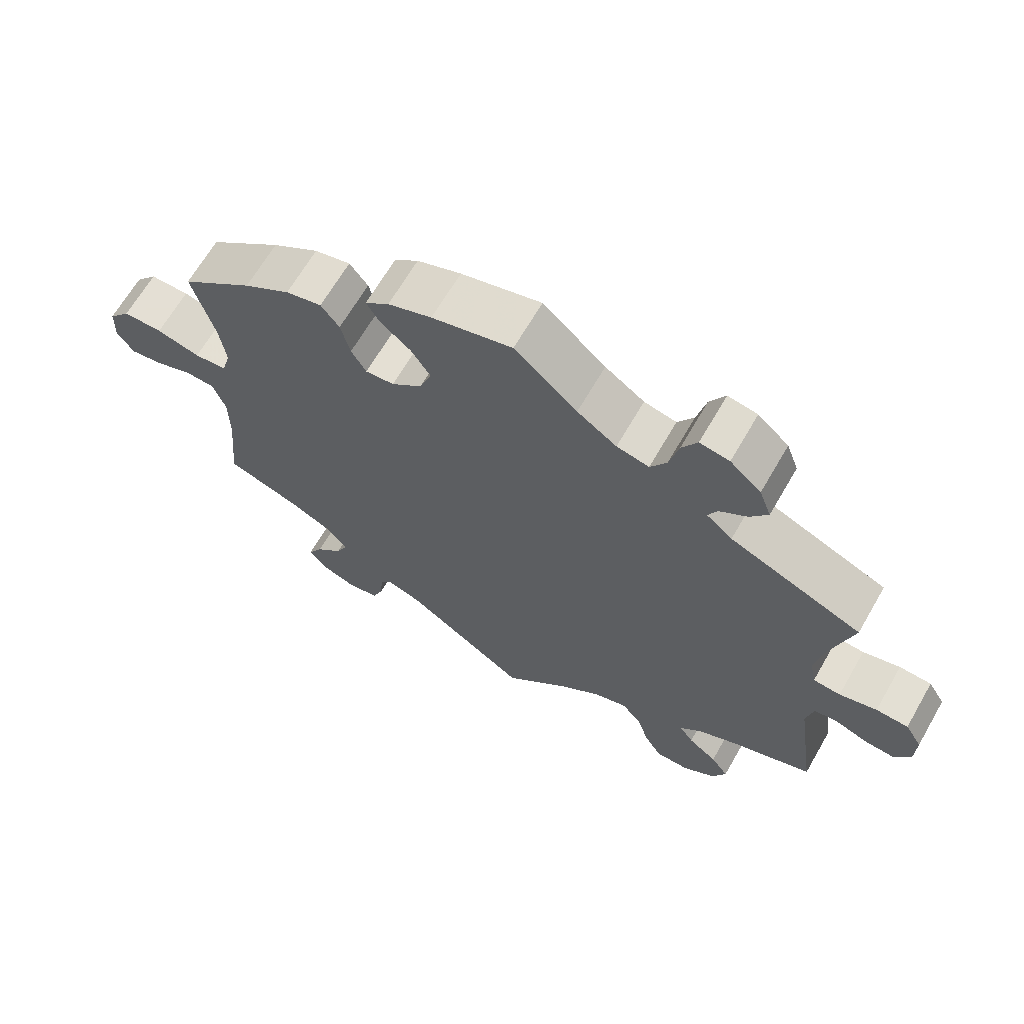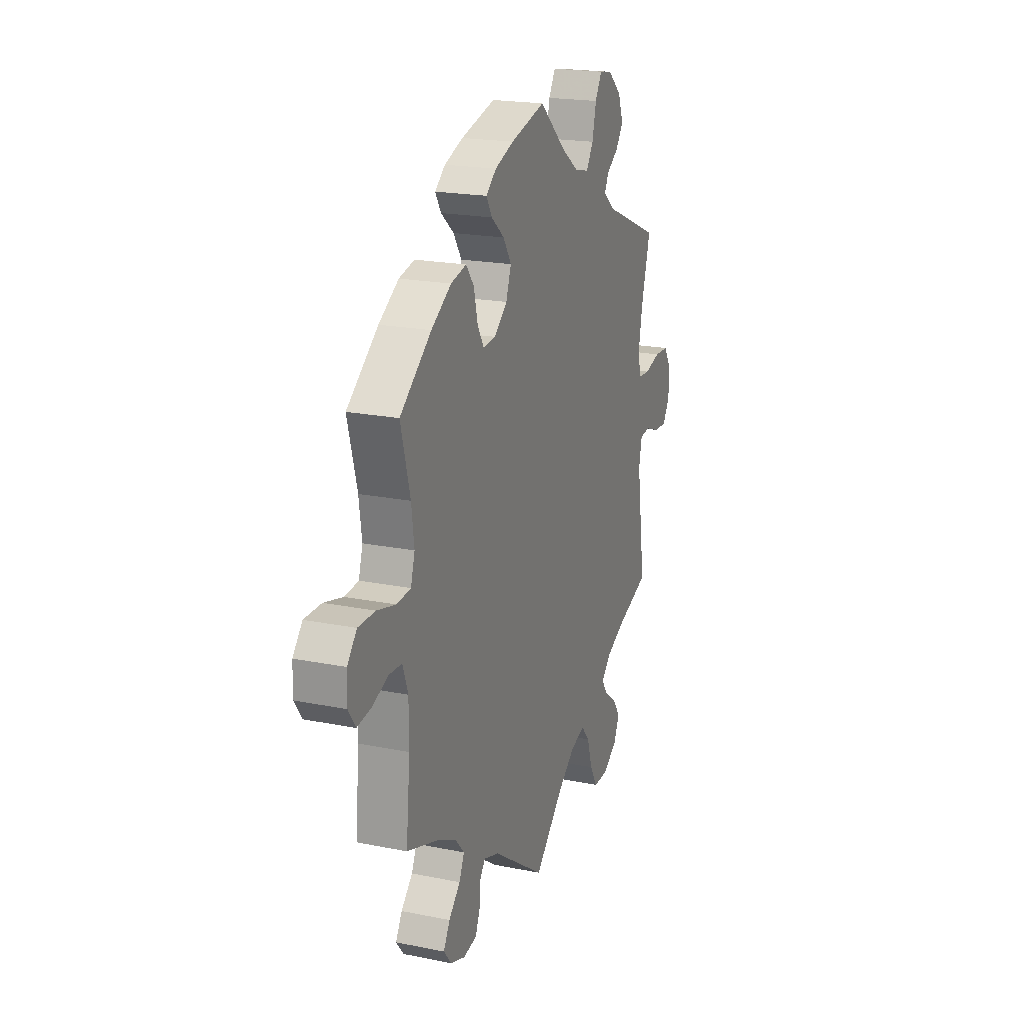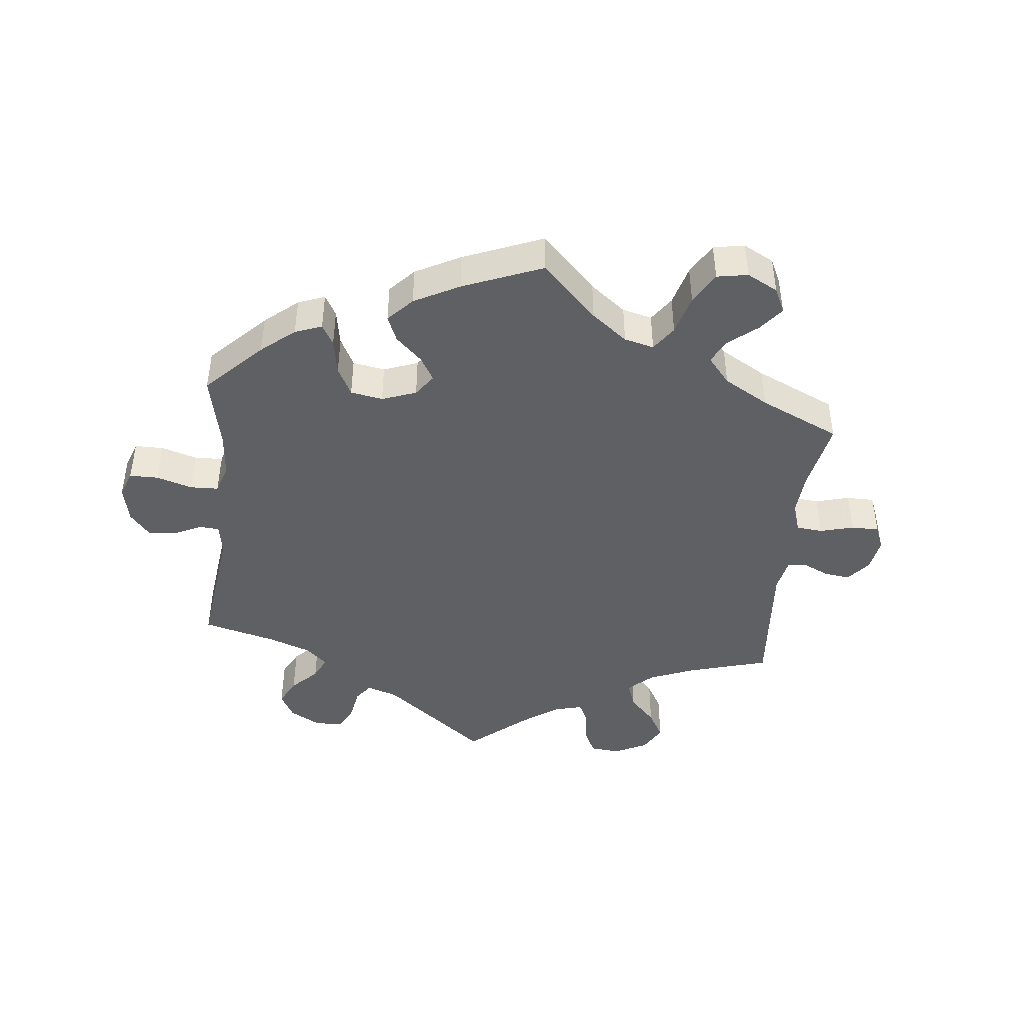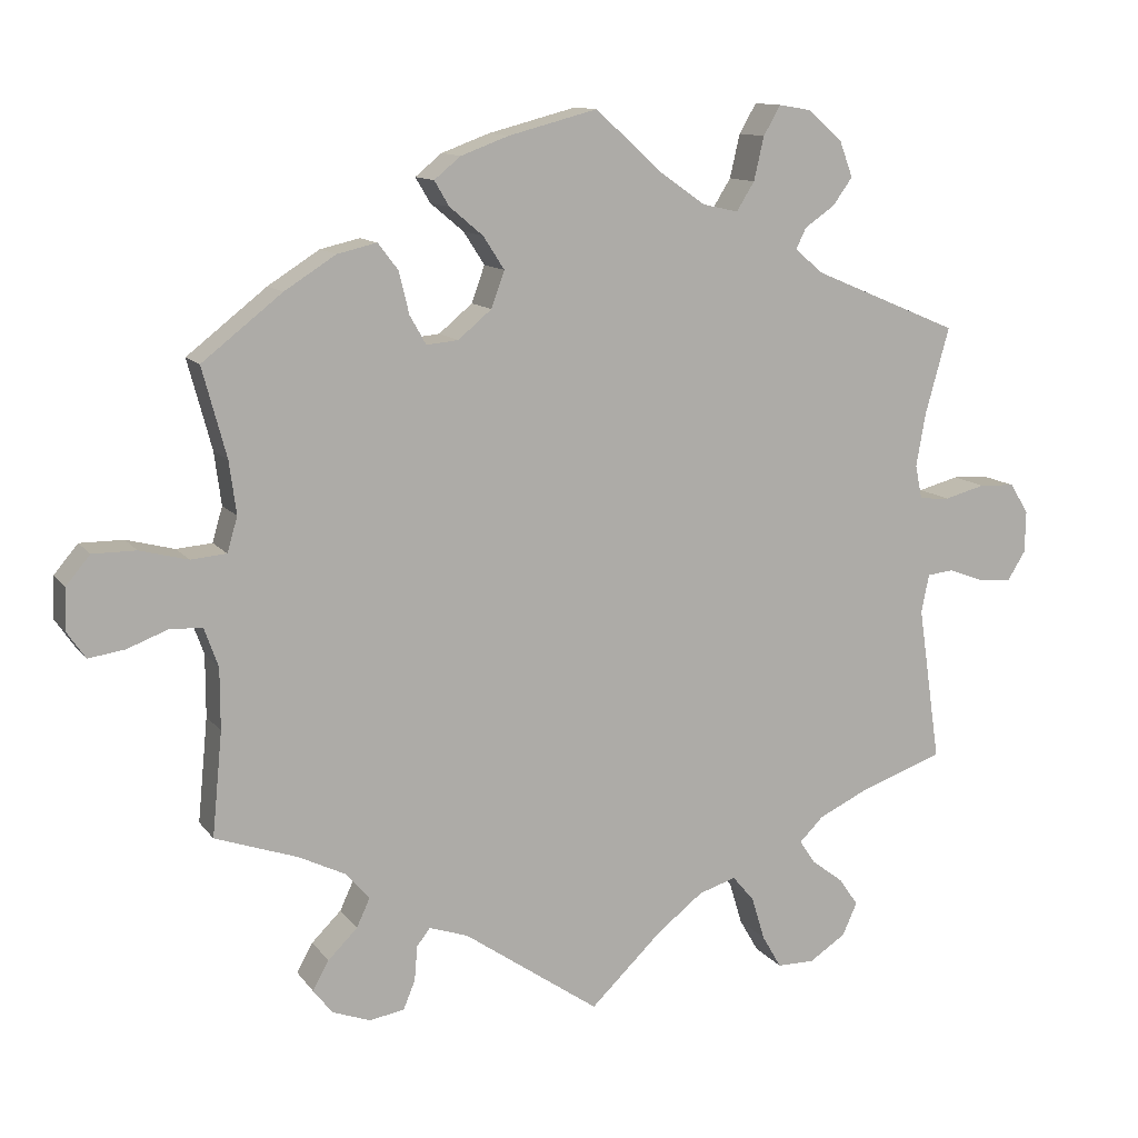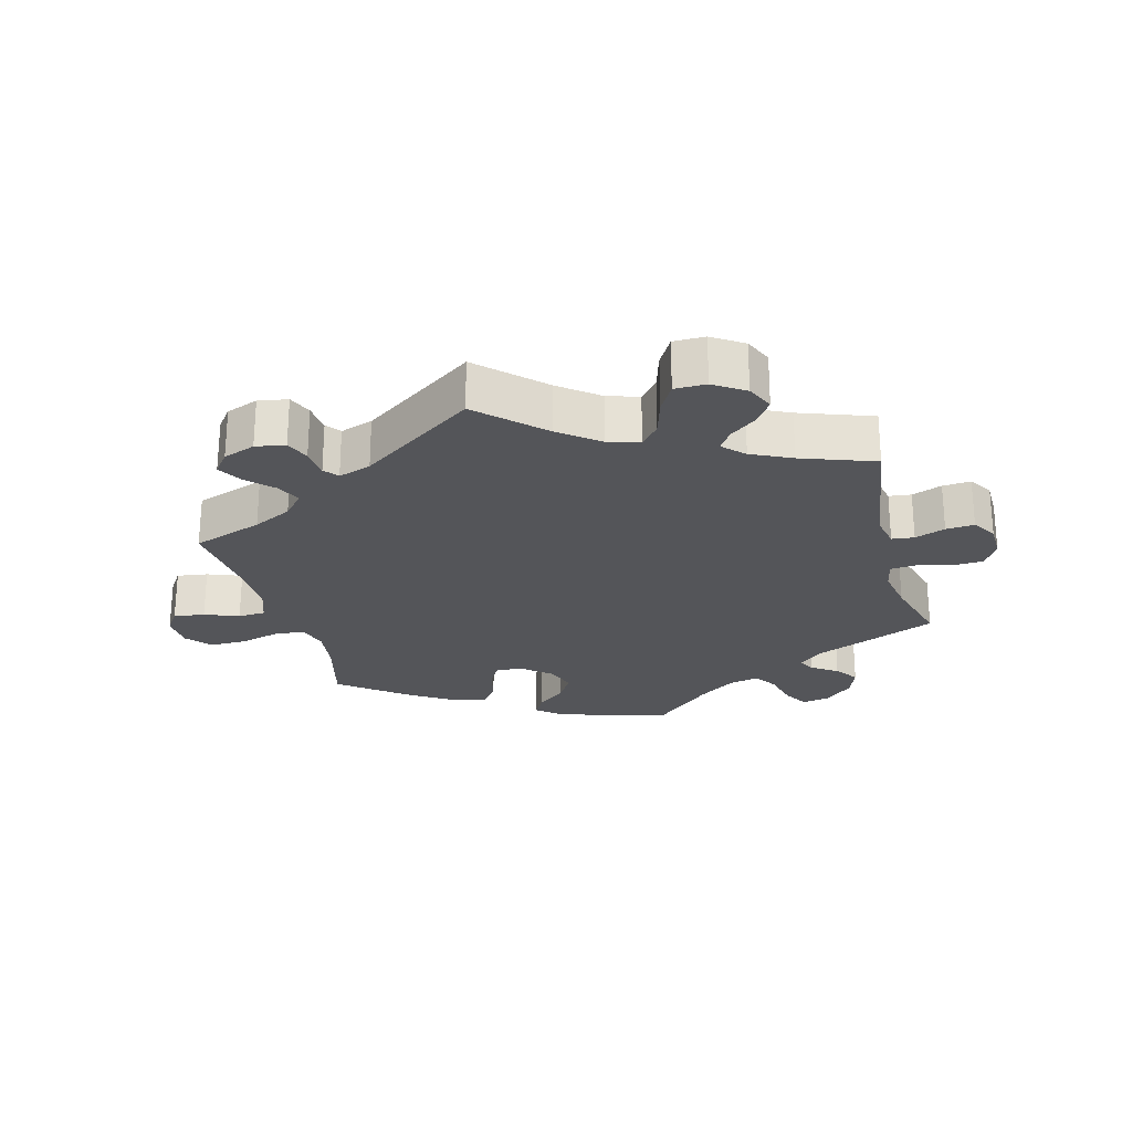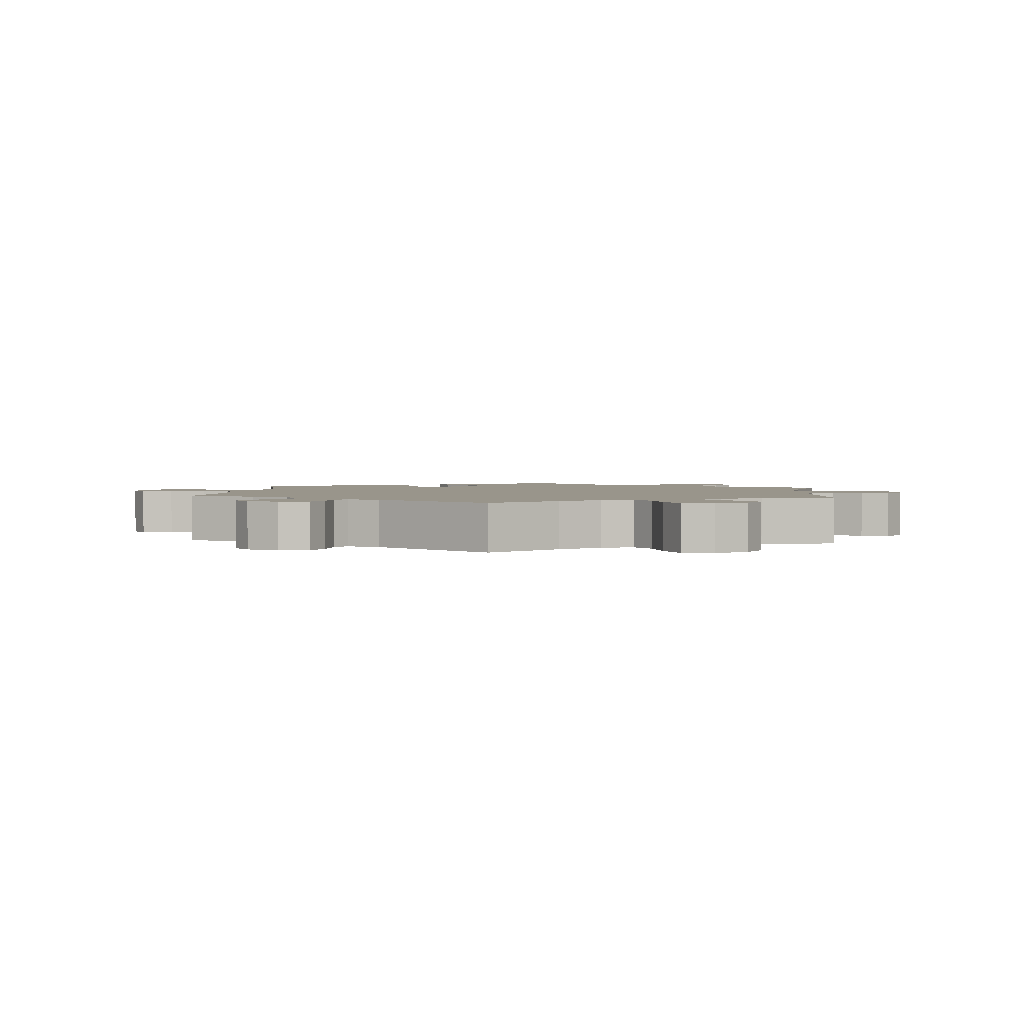
<metadata>
{"format":"obj","ext":"obj","renderer":"f3d","projection":"perspective","resolution":1024,"background":"white","views":[{"elev":66.3,"azim":-150.0,"up":"+Z"},{"elev":20.2,"azim":110.3,"up":"+Z"},{"elev":-44.0,"azim":53.9,"up":"+Y"},{"elev":11.8,"azim":158.0,"up":"+Z"},{"elev":-24.7,"azim":-164.9,"up":"+Y"},{"elev":2.2,"azim":-174.6,"up":"+Y"}]}
</metadata>
<code>
v 0.394 0.07 -0.326
v 0.335 0.07 -0.355
v 0.304 0.07 -0.39
v 0.321 0.07 -0.427
v 0.359 0.07 -0.465
v 0.38 0.07 -0.502
v 0.355 0.07 -0.534
v 0.306 0.07 -0.552
v 0.261 0.07 -0.544
v 0.246 0.07 -0.507
v 0.242 0.07 -0.462
v 0.225 0.07 -0.44
v 0.175 0.07 -0.457
v 0 0.07 -0.578
v -0.093 0.07 -0.488
v -0.152 0.07 -0.442
v -0.2 0.07 -0.427
v -0.228 0.07 -0.46
v -0.245 0.07 -0.516
v -0.27 0.07 -0.559
v -0.318 0.07 -0.559
v -0.365 0.07 -0.528
v -0.384 0.07 -0.486
v -0.359 0.07 -0.45
v -0.318 0.07 -0.419
v -0.298 0.07 -0.389
v -0.329 0.07 -0.358
v -0.39 0.07 -0.329
v -0.501 0.07 -0.289
v -0.472 0.07 -0.089
v -0.482 0.07 -0.04
v -0.516 0.07 -0.036
v -0.562 0.07 -0.053
v -0.605 0.07 -0.056
v -0.628 0.07 -0.019
v -0.629 0.07 0.035
v -0.605 0.07 0.074
v -0.559 0.07 0.076
v -0.506 0.07 0.062
v -0.467 0.07 0.065
v -0.458 0.07 0.109
v -0.47 0.07 0.177
v -0.501 0.07 0.289
v -0.313 0.07 0.368
v -0.276 0.07 0.399
v -0.289 0.07 0.426
v -0.328 0.07 0.453
v -0.353 0.07 0.488
v -0.336 0.07 0.534
v -0.292 0.07 0.573
v -0.25 0.07 0.58
v -0.228 0.07 0.542
v -0.215 0.07 0.486
v -0.192 0.07 0.449
v -0.146 0.07 0.459
v -0.09 0.07 0.498
v -0.001 0.07 0.578
v 0.113 0.07 0.548
v 0.175 0.07 0.525
v 0.209 0.07 0.497
v 0.19 0.07 0.465
v 0.147 0.07 0.429
v 0.12 0.07 0.387
v 0.137 0.07 0.34
v 0.18 0.07 0.304
v 0.221 0.07 0.3
v 0.242 0.07 0.337
v 0.255 0.07 0.391
v 0.281 0.07 0.425
v 0.332 0.07 0.413
v 0.398 0.07 0.371
v 0.501 0.07 0.29
v 0.47 0.07 0.175
v 0.461 0.07 0.107
v 0.474 0.07 0.062
v 0.52 0.07 0.058
v 0.582 0.07 0.074
v 0.638 0.07 0.074
v 0.669 0.07 0.037
v 0.671 0.07 -0.016
v 0.647 0.07 -0.051
v 0.6 0.07 -0.044
v 0.548 0.07 -0.024
v 0.506 0.07 -0.026
v 0.488 0.07 -0.076
v 0.488 0.07 -0.155
v 0.501 0.07 -0.289
v 0.394 0 -0.326
v 0.335 0 -0.355
v 0.304 0 -0.39
v 0.321 0 -0.427
v 0.359 0 -0.465
v 0.38 0 -0.502
v 0.355 0 -0.534
v 0.306 0 -0.552
v 0.261 0 -0.544
v 0.246 0 -0.507
v 0.242 0 -0.462
v 0.225 0 -0.44
v 0.175 0 -0.457
v 0 0 -0.578
v -0.093 0 -0.488
v -0.152 0 -0.442
v -0.2 0 -0.427
v -0.228 0 -0.46
v -0.245 0 -0.516
v -0.27 0 -0.559
v -0.318 0 -0.559
v -0.365 0 -0.528
v -0.384 0 -0.486
v -0.359 0 -0.45
v -0.318 0 -0.419
v -0.298 0 -0.389
v -0.329 0 -0.358
v -0.39 0 -0.329
v -0.501 0 -0.289
v -0.472 0 -0.089
v -0.482 0 -0.04
v -0.516 0 -0.036
v -0.562 0 -0.053
v -0.605 0 -0.056
v -0.628 0 -0.019
v -0.629 0 0.035
v -0.605 0 0.074
v -0.559 0 0.076
v -0.506 0 0.062
v -0.467 0 0.065
v -0.458 0 0.109
v -0.47 0 0.177
v -0.501 0 0.289
v -0.313 0 0.368
v -0.276 0 0.399
v -0.289 0 0.426
v -0.328 0 0.453
v -0.353 0 0.488
v -0.336 0 0.534
v -0.292 0 0.573
v -0.25 0 0.58
v -0.228 0 0.542
v -0.215 0 0.486
v -0.192 0 0.449
v -0.146 0 0.459
v -0.09 0 0.498
v -0.001 0 0.578
v 0.113 0 0.548
v 0.175 0 0.525
v 0.209 0 0.497
v 0.19 0 0.465
v 0.147 0 0.429
v 0.12 0 0.387
v 0.137 0 0.34
v 0.18 0 0.304
v 0.221 0 0.3
v 0.242 0 0.337
v 0.255 0 0.391
v 0.281 0 0.425
v 0.332 0 0.413
v 0.398 0 0.371
v 0.501 0 0.29
v 0.47 0 0.175
v 0.461 0 0.107
v 0.474 0 0.062
v 0.52 0 0.058
v 0.582 0 0.074
v 0.638 0 0.074
v 0.669 0 0.037
v 0.671 0 -0.016
v 0.647 0 -0.051
v 0.6 0 -0.044
v 0.548 0 -0.024
v 0.506 0 -0.026
v 0.488 0 -0.076
v 0.488 0 -0.155
v 0.501 0 -0.289
f 86 87 1
f 85 86 1 2
f 84 85 2 3
f 80 81 82 83
f 80 83 84
f 79 80 84
f 76 77 78 79
f 75 76 79 84
f 70 71 72 73
f 70 73 74
f 67 68 69 70
f 66 67 70 74
f 65 66 74 75
f 59 60 61 62
f 59 62 63
f 56 57 58 59
f 55 56 59 63
f 54 55 63 64
f 50 51 52 53
f 50 53 54
f 49 50 54
f 46 47 48 49
f 45 46 49 54
f 44 45 54 64
f 42 43 44 64
f 36 37 38 39
f 36 39 40
f 35 36 40
f 32 33 34 35
f 31 32 35 40
f 30 31 40 41
f 28 29 30
f 27 28 30 41
f 22 23 24 25
f 22 25 26
f 21 22 26
f 18 19 20 21
f 17 18 21 26
f 16 17 26 27
f 13 14 15
f 12 13 15 16
f 8 9 10 11
f 6 7 8 11
f 4 5 6 11
f 3 4 11 12
f 65 75 84 3
f 41 42 64 65
f 16 27 41 65
f 3 12 16 65
f 88 174 173
f 89 88 173 172
f 90 89 172 171
f 170 169 168 167
f 171 170 167
f 171 167 166
f 166 165 164 163
f 171 166 163 162
f 160 159 158 157
f 161 160 157
f 157 156 155 154
f 161 157 154 153
f 162 161 153 152
f 149 148 147 146
f 150 149 146
f 146 145 144 143
f 150 146 143 142
f 151 150 142 141
f 140 139 138 137
f 141 140 137
f 141 137 136
f 136 135 134 133
f 141 136 133 132
f 151 141 132 131
f 151 131 130 129
f 126 125 124 123
f 127 126 123
f 127 123 122
f 122 121 120 119
f 127 122 119 118
f 128 127 118 117
f 117 116 115
f 128 117 115 114
f 112 111 110 109
f 113 112 109
f 113 109 108
f 108 107 106 105
f 113 108 105 104
f 114 113 104 103
f 102 101 100
f 103 102 100 99
f 98 97 96 95
f 98 95 94 93
f 98 93 92 91
f 99 98 91 90
f 90 171 162 152
f 152 151 129 128
f 152 128 114 103
f 152 103 99 90
f 1 88 89 2
f 2 89 90 3
f 3 90 91 4
f 4 91 92 5
f 5 92 93 6
f 6 93 94 7
f 7 94 95 8
f 8 95 96 9
f 9 96 97 10
f 10 97 98 11
f 11 98 99 12
f 12 99 100 13
f 13 100 101 14
f 14 101 102 15
f 15 102 103 16
f 16 103 104 17
f 17 104 105 18
f 18 105 106 19
f 19 106 107 20
f 20 107 108 21
f 21 108 109 22
f 22 109 110 23
f 23 110 111 24
f 24 111 112 25
f 25 112 113 26
f 26 113 114 27
f 27 114 115 28
f 28 115 116 29
f 29 116 117 30
f 30 117 118 31
f 31 118 119 32
f 32 119 120 33
f 33 120 121 34
f 34 121 122 35
f 35 122 123 36
f 36 123 124 37
f 37 124 125 38
f 38 125 126 39
f 39 126 127 40
f 40 127 128 41
f 41 128 129 42
f 42 129 130 43
f 43 130 131 44
f 44 131 132 45
f 45 132 133 46
f 46 133 134 47
f 47 134 135 48
f 48 135 136 49
f 49 136 137 50
f 50 137 138 51
f 51 138 139 52
f 52 139 140 53
f 53 140 141 54
f 54 141 142 55
f 55 142 143 56
f 56 143 144 57
f 57 144 145 58
f 58 145 146 59
f 59 146 147 60
f 60 147 148 61
f 61 148 149 62
f 62 149 150 63
f 63 150 151 64
f 64 151 152 65
f 65 152 153 66
f 66 153 154 67
f 67 154 155 68
f 68 155 156 69
f 69 156 157 70
f 70 157 158 71
f 71 158 159 72
f 72 159 160 73
f 73 160 161 74
f 74 161 162 75
f 75 162 163 76
f 76 163 164 77
f 77 164 165 78
f 78 165 166 79
f 79 166 167 80
f 80 167 168 81
f 81 168 169 82
f 82 169 170 83
f 83 170 171 84
f 84 171 172 85
f 85 172 173 86
f 86 173 174 87
f 87 174 88 1

</code>
